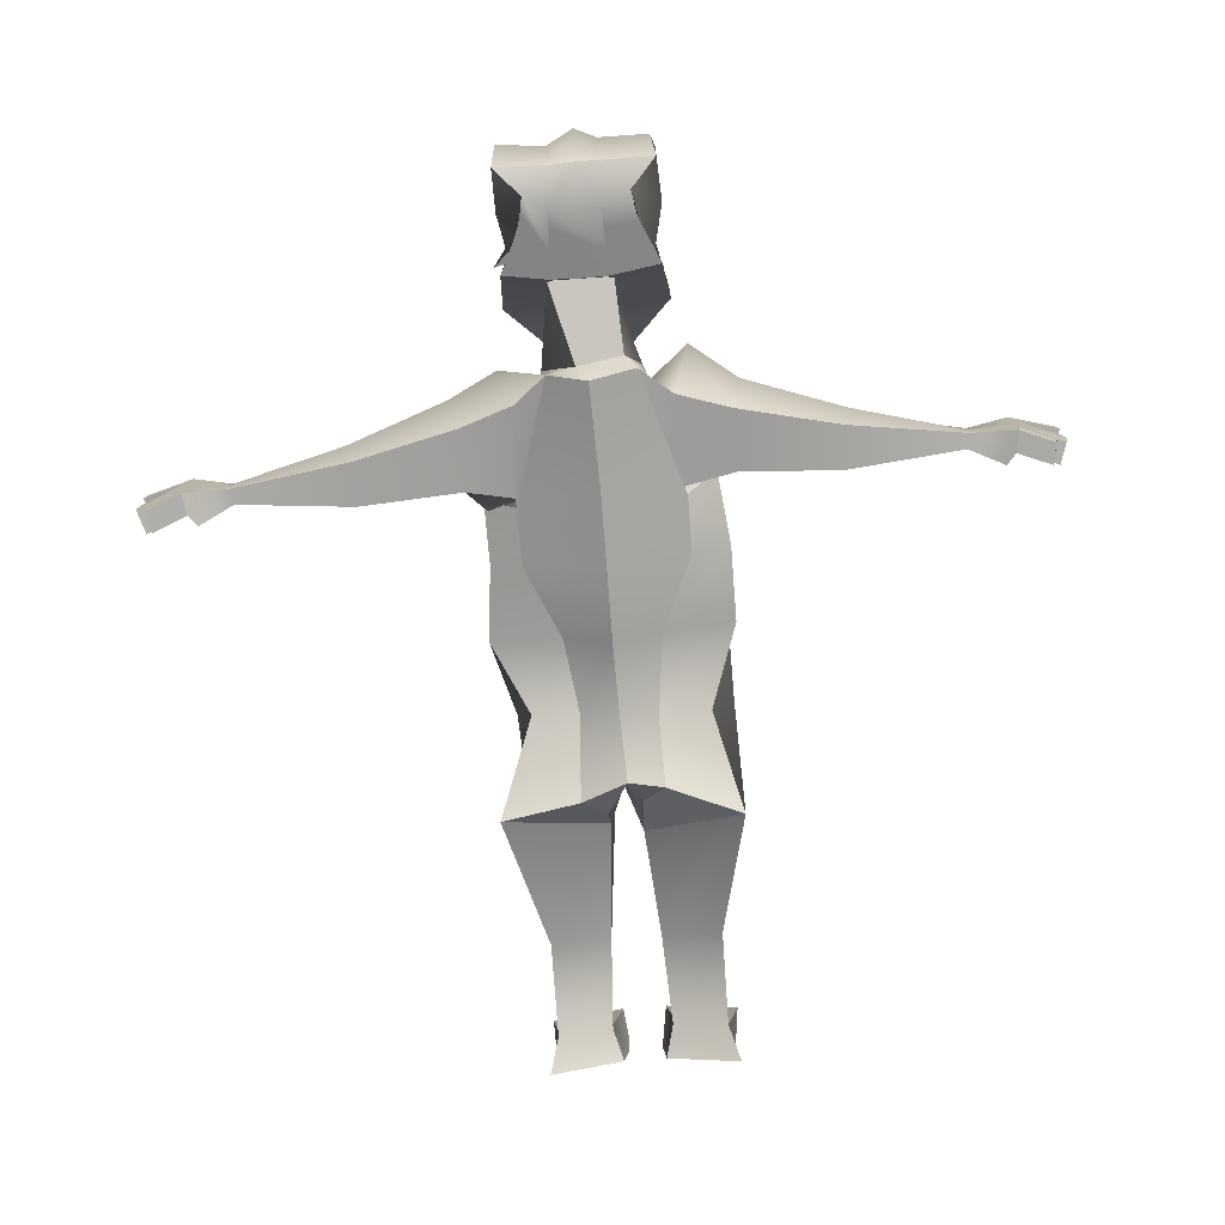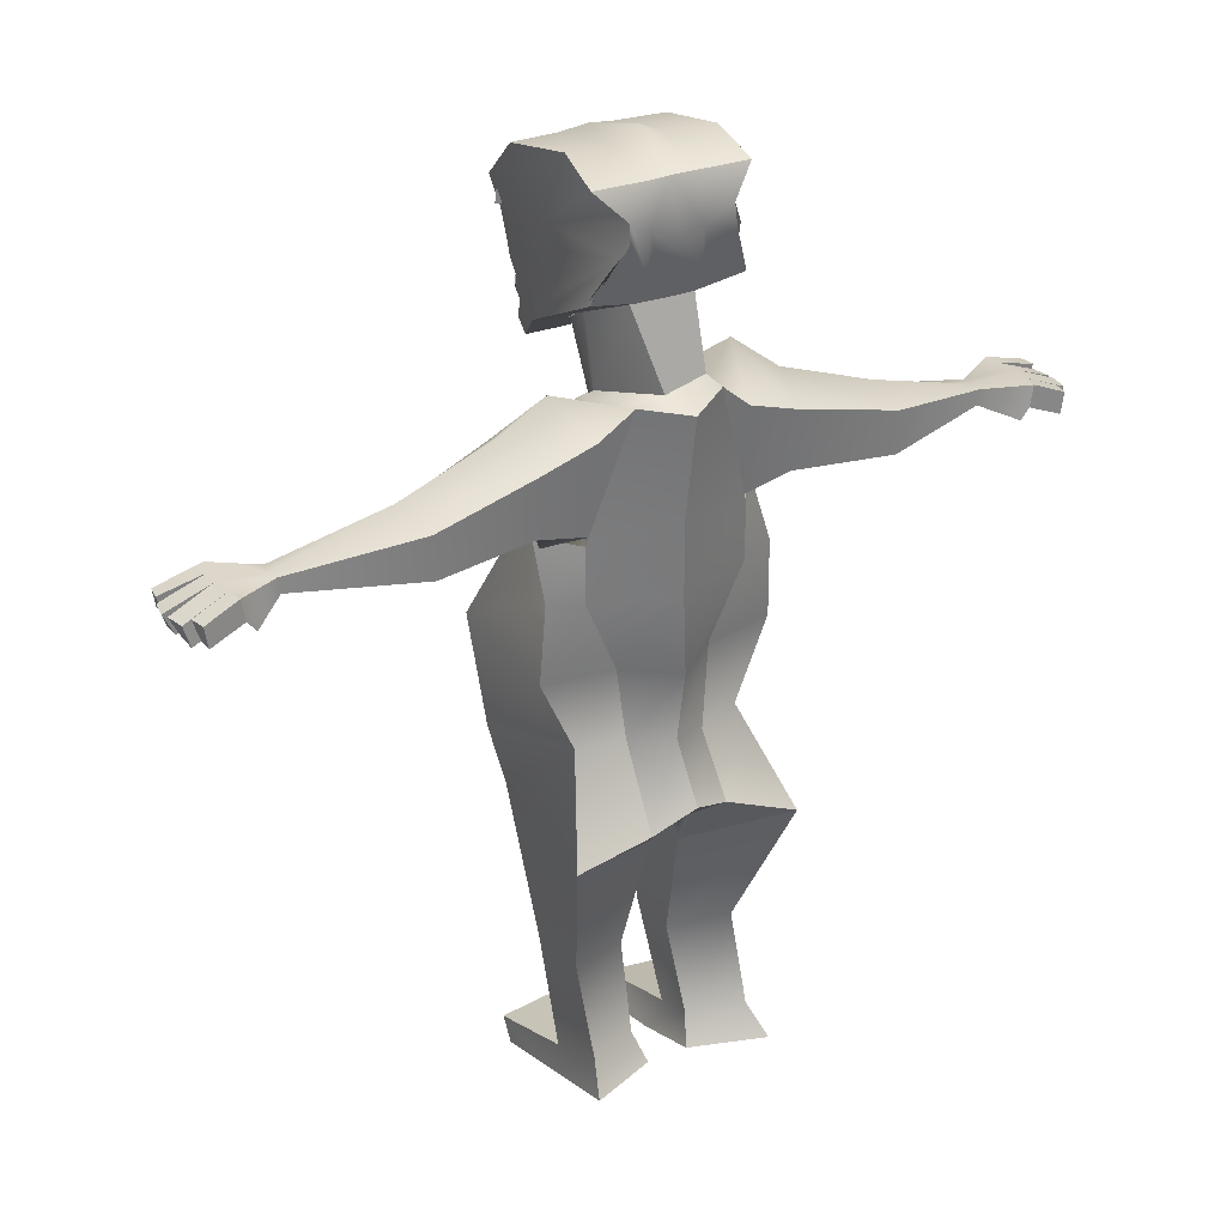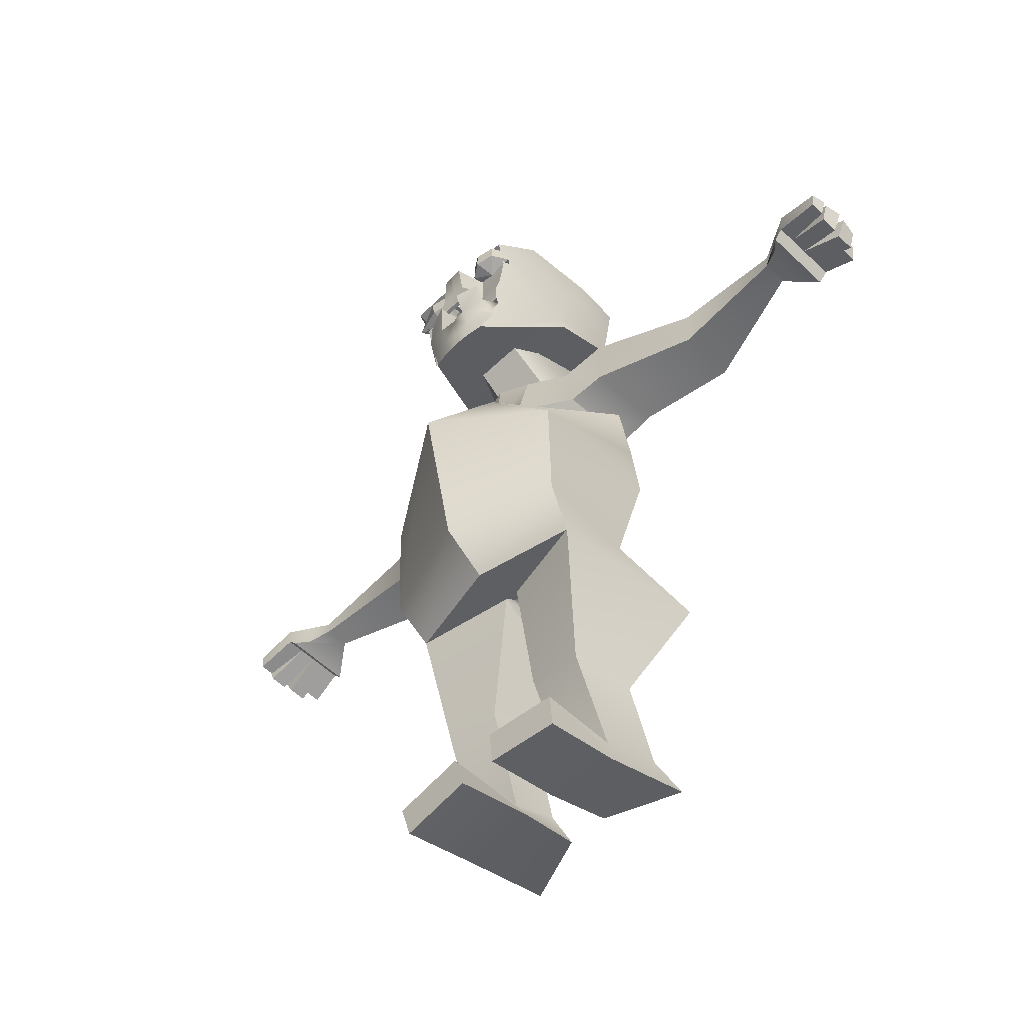
<metadata>
{"format":"obj","ext":"obj","renderer":"f3d","projection":"perspective","resolution":1024,"background":"white","views":[{"elev":-76.2,"azim":-175.6,"up":"+Z"},{"elev":29.2,"azim":149.2,"up":"+Y"},{"elev":-55.8,"azim":45.0,"up":"+Y"}]}
</metadata>
<code>
g skinCluster1Set tweakSet1
v 0.7893 -8.408 -2.367
v -0.04124 -8.401 -2.873
v -0.8402 -8.622 -2.517
v -1.96 -8.674 -1.953
v -2.502 -9.234 0.5903
v 0.01594 -9.619 1.483
v 2.254 -9.182 0.514
v 1.804 -8.444 -2.158
v 1.009 -6.806 -2.368
v -0.02009 -6.806 -3.181
v -1.049 -6.806 -2.368
v -2.586 -6.782 -2.099
v -2.483 -6.569 0.7104
v 0.2931 -6.606 2.484
v 2.495 -6.69 0.8254
v 2.543 -6.821 -2.16
v 1.714 -5.194 -2.445
v -0.02009 -5.204 -3.091
v -1.765 -5.201 -2.453
v -2.585 -5.136 -2.087
v -0.8383 -4.591 0.9665
v 0.06718 -4.655 1.157
v 0.8114 -4.577 0.9794
v 2.386 -5.166 -2.133
v 1.73 -3.968 -2.462
v -0.02009 -3.601 -3.09
v -1.77 -3.968 -2.462
v -2.411 -3.623 -1.445
v -0.8376 -3.959 0.08723
v 0.06718 -3.663 0.08006
v 0.8071 -3.938 0.09376
v 2.427 -3.908 -1.726
v 0.9003 -1.243 -2.861
v 0.03636 -1.322 -3.537
v -0.9339 -1.237 -2.863
v -1.202 -1.741 -1.72
v -0.9349 -2.072 -0.3558
v 0.06678 -2.136 -0.03065
v 0.7013 -2.085 -0.3573
v 1.157 -1.742 -1.703
v -2.783 -3.569 -2.452
v -3.003 -1.788 -1.62
v -2.783 -2.223 -2.631
v -2.815 -3.691 -0.6701
v -2.797 -2.287 -0.7933
v 2.783 -3.722 -0.7217
v 2.982 -1.793 -1.59
v 2.765 -2.244 -0.7845
v 2.743 -3.569 -2.452
v 2.743 -2.223 -2.631
v -1.612 -3.807 -2.456
v -2.323 -3.573 -1.526
v -1.71 -3.746 -0.7854
v -1.629 -2.007 -0.7922
v -2.001 -1.019 -1.461
v -1.63 -1.83 -2.715
v 1.572 -3.807 -2.456
v 2.169 -4.348 -1.619
v 1.823 -3.624 -0.7502
v 1.575 -2.129 -0.8256
v 1.936 -1.275 -1.487
v 1.588 -1.823 -2.699
v 0.2907 -1.121 -2.852
v -0.6941 -0.9984 -2.666
v -1.048 -1.366 -1.603
v -0.3937 -1.859 -1.056
v 0.7918 -1.832 -1.067
v 1.026 -1.344 -1.607
v 7.526 -3.562 -1.926
v 7.579 -3.227 -1.926
v 7.65 -3.238 -1.647
v 7.579 -3.227 -1.369
v 7.526 -3.562 -1.369
v -7.537 -3.562 -1.369
v -7.537 -3.562 -1.926
v -7.59 -3.227 -1.369
v -7.661 -3.238 -1.647
v -7.59 -3.227 -1.926
v 4.932 -3.635 -2.783
v 4.977 -2.715 -2.782
v 5.143 -2.562 -1.647
v 4.986 -2.683 -1.474
v 4.935 -3.636 -1.502
v -4.963 -3.635 -2.783
v -5.008 -2.715 -2.782
v -5.174 -2.562 -1.647
v -5.018 -2.688 -1.484
v -4.966 -3.635 -1.502
v 8.646 -3.164 -1.647
v 8.495 -3.15 -2.433
v 8.495 -3.15 -0.861
v 8.221 -3.859 -0.8615
v 8.221 -3.859 -2.434
v -8.253 -3.859 -0.8615
v -8.253 -3.859 -2.434
v -8.527 -3.15 -0.861
v -8.678 -3.164 -1.647
v -8.527 -3.15 -2.433
v 8.421 -3.623 -2.434
v 8.421 -3.623 -0.8612
v -8.453 -3.623 -2.434
v -8.453 -3.623 -0.8612
v 8.571 -3.157 -1.254
v 8.564 -3.157 -2.076
v 8.421 -3.623 -2.084
v -8.603 -3.157 -1.254
v -8.596 -3.157 -2.076
v -8.453 -3.623 -2.084
v 8.421 -3.623 -1.664
v -8.453 -3.623 -1.664
v 8.421 -3.623 -1.263
v -8.453 -3.623 -1.263
v 8.037 -3.189 -1.115
v 7.936 -3.829 -1.115
v -8.059 -3.189 -1.115
v -7.958 -3.829 -1.115
v 7.977 -3.567 -1.115
v -7.999 -3.567 -1.115
v -9.558 -3.437 -1.121
v -9.438 -3.81 -1.128
v -9.438 -3.81 -0.807
v -9.498 -3.432 -0.8068
v 9.526 -3.437 -1.121
v 9.406 -3.81 -1.128
v 9.466 -3.432 -0.8063
v 9.406 -3.81 -0.8065
v 9.609 -3.558 -1.552
v 9.383 -4.017 -1.569
v 9.533 -3.551 -1.159
v 9.383 -4.017 -1.168
v -9.64 -3.557 -1.553
v -9.416 -4.015 -1.57
v -9.416 -4.015 -1.168
v -9.565 -3.55 -1.16
v 9.488 -3.522 -2.169
v 9.344 -3.989 -2.177
v 9.57 -3.53 -1.74
v 9.344 -3.989 -1.757
v -9.52 -3.521 -2.168
v -9.377 -3.988 -2.177
v -9.377 -3.988 -1.757
v -9.602 -3.529 -1.74
v 8.564 -3.157 -2.076
v 8.495 -3.15 -2.433
v 8.421 -3.623 -2.084
v 8.421 -3.623 -2.434
v -8.453 -3.623 -2.434
v -8.453 -3.623 -2.084
v -8.596 -3.157 -2.076
v -8.527 -3.15 -2.433
v 9.299 -3.456 -2.152
v 9.232 -3.45 -2.504
v 9.158 -3.915 -2.161
v 9.158 -3.915 -2.504
v -9.191 -3.914 -2.503
v -9.191 -3.914 -2.16
v -9.331 -3.456 -2.152
v -9.264 -3.45 -2.503
v 0.3669 -10.52 -2.774
v -0.01983 -9.833 -3.029
v 0.3157 -10.8 -2.532
v 0.149 -10.07 -0.5073
v -0.01997 -10.09 -0.6661
v -0.1678 -10.07 -0.507
v -0.3525 -11.04 -2.468
v -0.3932 -10.26 -2.832
v 0.8796 -10.01 -3.479
v -0.111 -9.636 -3.541
v 2.558 -10.27 -3.538
v 2.165 -10.22 -0.03328
v -0.01895 -10.28 0.4713
v -2.225 -10.24 -0.02219
v -2.472 -10.5 -3.496
v -0.879 -9.843 -3.374
v 1.768 -13.81 -0.5986
v 1.815 -13.55 -2.173
v 0.5756 -13.61 -0.5616
v 0.533 -13.65 -1.76
v -1.846 -13.55 -2.173
v -1.812 -13.83 -0.5803
v -0.5453 -13.65 -1.759
v -0.5789 -13.68 -0.5703
v 1.813 -15.97 -1.407
v 1.792 -15.36 -2.837
v 0.6931 -15.82 -1.359
v 0.6395 -15.47 -2.352
v -1.819 -15.36 -2.836
v -1.841 -15.97 -1.406
v -0.6502 -15.47 -2.351
v -0.7087 -15.82 -1.348
v 1.938 -16.59 -1.354
v 2.002 -15.98 -3.39
v 0.3504 -16.45 -1.287
v 0.4498 -16.09 -2.709
v -2.039 -15.98 -3.39
v -1.976 -16.59 -1.352
v -0.464 -16.09 -2.708
v -0.3727 -16.45 -1.271
v 2.052 -16.39 0.5057
v 0.4645 -16.24 0.573
v 0.3846 -16.86 0.4241
v 1.972 -17.01 0.3568
v -2.104 -16.39 0.507
v -0.5008 -16.24 0.5878
v -2.024 -17.01 0.3582
v -0.4208 -16.86 0.439
v 1.64 0.7599 -2.521
v 0.01635 0.5819 -2.492
v -1.593 0.7591 -2.544
v 1.132 1.987 -3.029
v -1.125 1.968 -3.031
v 1.641 2.895 -2.575
v 0.008548 2.872 -2.538
v -1.62 2.877 -2.594
v 1.58 3.27 -1.583
v -0.002731 3.465 -1.446
v -1.533 3.251 -1.609
v 1.618 2.88 0.3044
v -0.01196 2.955 0.3011
v -1.642 2.868 0.2778
v 1.374 1.339 1.163
v -1.404 1.324 1.143
v 0.7731 -1.418 1.376
v -0.03134 -1.472 1.462
v -0.7721 -1.419 1.353
v 1.744 -0.1533 -0.6601
v -1.735 -0.1661 -0.6892
v -1.268 1.204 -0.9235
v 1.341 1.189 -0.8887
v 1.296 1.488 -2.729
v -1.255 1.488 -2.75
v -1.522 0.5438 -0.8408
v -1.105 -0.06814 1.119
v -0.02223 -0.0661 1.061
v 1.09 -0.06127 1.134
v 1.561 0.536 -0.7735
v 1.237 0.5986 1.169
v -1.255 0.5819 1.154
v -1.395 0.8728 -0.866
v -1.162 1.792 -2.961
v 1.173 1.811 -2.954
v 1.45 0.86 -0.8149
v 1.076 2.312 -2.926
v 0.01198 1.929 -2.851
v -1.074 2.294 -2.923
v -1.689 1.84 -1.078
v -1.488 1.905 1.402
v 1.462 1.919 1.425
v 1.702 1.85 -1.045
v 0.691 0.6032 -2.498
v 0.6922 -0.1528 -0.6726
v 0.2945 -1.457 1.448
v 0.4173 -0.05727 1.093
v 0.5107 0.7748 1.06
v 0.5532 1.454 1.112
v 0.5705 1.921 1.417
v 0.6369 2.892 0.2944
v 0.5661 3.156 -1.476
v 0.4623 2.853 -2.527
v 0.5889 2.03 -2.819
v 0.589 1.651 -2.954
v 0.6127 1.388 -2.835
v 0.6476 1.019 -2.678
v -0.5118 0.5872 -2.501
v -0.5294 -0.1574 -0.6821
v -0.2655 -1.457 1.445
v -0.3517 -0.06029 1.077
v -0.4247 0.7883 1.04
v -0.4566 1.466 1.097
v -0.4654 1.918 1.409
v -0.5135 2.906 0.2857
v -0.4749 3.249 -1.463
v -0.4354 2.87 -2.545
v -0.4765 1.977 -2.87
v -0.4849 1.579 -2.989
v -0.4974 1.303 -2.852
v -0.5057 0.9614 -2.684
v 1.529 1.013 -2.571
v 0.68 0.7358 -2.558
v -0.5094 0.7108 -2.56
v -1.476 1.019 -2.591
v -1.702 0.1193 -0.7417
v -1.026 -0.9173 1.157
v -0.3616 -0.88 1.45
v -0.02974 -0.9534 1.434
v 0.4162 -0.8894 1.471
v 1.033 -0.921 1.189
v 1.717 0.1291 -0.7043
v -1.129 -0.3328 1.071
v -1.57 0.4268 -0.827
v -1.328 1.336 -2.682
v -0.5073 0.8713 -2.639
v 0.6597 0.9162 -2.635
v 1.376 1.332 -2.66
v 1.604 0.4242 -0.7669
v 1.123 -0.3329 1.088
v 0.3965 -0.336 1.049
v 0.04225 -0.3032 0.9705
v -0.3295 -0.3352 1.018
v -0.7496 -0.6896 1.425
v -0.7163 -0.3358 1.09
v 0.7792 -0.7019 1.44
v 0.7486 -0.3403 1.111
v 1.757 0.9378 -2.668
v 0.669 0.8373 -2.602
v -0.508 0.8024 -2.605
v -1.391 1.204 -2.636
v -1.624 0.3111 -0.8007
v -0.9897 -0.5676 1.15
v -0.9153 -0.3823 1.471
v -0.3405 -0.5517 1.629
v 0.01465 -0.6041 1.621
v 0.3989 -0.557 1.64
v 0.9392 -0.3889 1.466
v 0.9918 -0.574 1.173
v 1.651 0.3141 -0.7497
v 0.2856 0.2653 1.768
v 0.8028 0.3925 1.563
v 0.6223 0.4382 1.227
v 0.2871 0.4743 1.209
v -0.7955 0.3871 1.551
v -0.6134 0.4348 1.214
v -0.2469 0.2617 1.762
v -0.2454 0.4719 1.202
v 1.222 1.675 -2.854
v 0.6298 1.198 -2.753
v -0.5017 1.121 -2.762
v -1.2 1.662 -2.867
v -1.442 0.7217 -0.8751
v -1.187 0.2858 1.202
v -0.3859 0.3789 1.126
v -0.02036 0.3877 1.11
v 0.4617 0.3768 1.142
v 1.17 0.2998 1.215
v 1.49 0.7108 -0.8157
v -0.02625 0.325 1.595
v 0.6422 0.3226 1.616
v 0.3597 0.7656 1.648
v -0.02402 0.7635 1.643
v 0.2635 1.702 1.692
v -0.02153 1.677 1.693
v 0.1654 2.269 0.7499
v -0.02151 2.306 0.7854
v -0.2905 0.7622 1.64
v -0.5809 0.3164 1.604
v -0.1889 1.664 1.693
v -0.08725 2.225 0.7513
v -0.02038 0.3871 1.065
v 0.46 0.3764 1.093
v 0.6451 0.3144 1.52
v -0.02841 0.3235 1.5
v -0.3846 0.3785 1.081
v -0.584 0.3095 1.512
v 0.01748 2.301 0.7805
v 0.03066 1.68 1.693
v 0.02734 0.7642 1.644
v 0.0629 0.3263 1.598
v 0.06098 0.3249 1.501
v 0.04267 0.3881 1.067
v 0.04291 0.3888 1.112
v 0.03669 -0.06471 1.065
v 0.0899 -0.3076 0.981
v 0.06633 -0.5978 1.623
v 0.03024 -0.9448 1.439
v 0.01248 -1.47 1.46
v 0.1099 0.5828 -2.491
v -0.4566 1.465 1.026
v -0.4671 1.911 1.077
v -1.487 1.869 1.08
v -1.404 1.304 1.084
v 0.571 1.912 1.086
v 1.459 1.887 1.101
v 0.5527 1.454 1.041
v 1.373 1.32 1.103
v 1.356 -0.6591 0.1552
v 0.5331 -0.6745 0.1757
v 0.0629 -0.681 0.1777
v -0.01017 -0.682 0.178
v -0.4238 -0.6771 0.1685
v -1.351 -0.6671 0.1294
v 0.08254 0.5625 -2.358
v -0.6137 0.5587 -2.361
v 0.7405 0.5647 -2.353
v 0.2269 0.5626 -2.357
v 0.7315 -0.1327 -0.7411
v 0.5938 -0.5843 -0.006929
v -0.624 -0.1377 -0.7486
v -0.5326 -0.5875 -0.01233
v 0.1869 -0.5898 -0.00522
v -0.03594 -0.5916 -0.004307
v -0.5315 1.464 0.6009
v -0.9749 1.464 0.5153
v -1.331 1.464 0.755
v -1.658 1.501 1.169
v -0.9749 1.464 1.379
v -0.5315 1.464 1.294
v -0.3342 1.464 0.9472
v -0.5667 1.843 0.6268
v -1.01 1.843 0.5413
v -1.366 1.843 0.781
v -1.366 1.843 1.165
v -1.01 1.843 1.405
v -0.5667 1.843 1.319
v -0.3694 1.843 0.9731
v -0.9017 1.271 0.9472
v -0.9017 2.043 0.9472
v 1.247 1.519 0.8006
v 0.8149 1.519 0.7173
v 0.4686 1.519 0.9507
v 0.4686 1.519 1.325
v 0.8149 1.519 1.559
v 1.247 1.519 1.475
v 1.506 1.425 1.134
v 1.247 1.895 0.8006
v 0.8149 1.895 0.7173
v 0.4686 1.895 0.9507
v 0.4686 1.895 1.325
v 0.8149 1.895 1.559
v 1.247 1.895 1.475
v 1.439 1.895 1.138
v 0.9285 1.331 1.138
v 0.9285 2.083 1.138
g pCylinder2
f 1 2 10 9
f 2 3 11 10
f 3 4 12 11
f 4 5 13 12
f 5 6 14 13
f 6 7 15 14
f 7 8 16 15
f 8 1 9 16
f 9 10 18 17
f 10 11 19 18
f 11 12 20 19
f 12 13 21 20
f 13 14 22 21
f 14 15 23 22
f 15 16 24 23
f 16 9 17 24
f 17 18 26 25
f 18 19 27 26
f 19 20 28 27
f 20 21 29 28
f 21 22 30 29
f 22 23 31 30
f 23 24 32 31
f 24 17 25 32
f 25 26 34 33
f 26 27 35 34
f 29 30 38 37
f 30 31 39 38
f 55 56 43 42
f 56 51 41 43
f 53 54 45 44
f 54 55 42 45
f 31 32 58 59
f 40 39 60 61
f 39 31 59 60
f 32 25 57 58
f 25 33 62 57
f 33 40 61 62
f 27 28 52 51
f 28 29 53 52
f 29 37 54 53
f 37 36 55 54
f 36 35 56 55
f 35 27 51 56
f 60 59 46 48
f 61 60 48 47
f 62 61 47 50
f 57 62 50 49
f 63 33 34 35 64
f 35 36 65 64
f 36 37 66 65
f 66 37 38 39 67
f 39 40 68 67
f 40 33 63 68
f 41 51 52 53 44
f 49 46 59 58 57
f 79 80 70 69
f 80 81 71 70
f 81 82 72 71
f 82 83 73 72
f 83 79 69 73
f 41 44 88 84
f 44 45 87 88
f 45 42 86 87
f 42 43 85 86
f 43 41 84 85
f 49 50 80 79
f 50 47 81 80
f 47 48 82 81
f 48 46 83 82
f 46 49 79 83
f 85 84 75 78
f 86 85 78 77
f 87 86 77 76
f 88 87 76 74
f 84 88 74 75
f 99 105 109 111 100 92 93
f 119 120 121 122
f 70 71 89 104 90
f 71 72 113 91 103 89
f 100 117 114 92
f 73 69 93 92 114
f 69 70 90 99 93
f 75 74 116 94 95
f 74 76 115 118 116
f 76 77 97 106 96 115
f 77 78 98 107 97
f 78 75 95 101 98
f 152 151 153 154
f 95 94 102 112 110 108 101
f 136 135 137 138
f 155 156 157 158
f 128 127 129 130
f 139 140 141 142
f 124 123 125 126
f 131 132 133 134
f 72 73 114 117 113
f 102 118 115 96
f 113 117 100 91
f 116 118 102 94
f 106 112 120 119
f 112 102 121 120
f 102 96 122 121
f 96 106 119 122
f 111 103 123 124
f 103 91 125 123
f 91 100 126 125
f 100 111 124 126
f 109 89 127 128
f 89 103 129 127
f 103 111 130 129
f 111 109 128 130
f 97 110 132 131
f 110 112 133 132
f 112 106 134 133
f 106 97 131 134
f 105 104 135 136
f 104 89 137 135
f 89 109 138 137
f 109 105 136 138
f 107 108 140 139
f 108 110 141 140
f 110 97 142 141
f 97 107 139 142
f 90 104 143 144
f 104 105 145 143
f 105 99 146 145
f 99 90 144 146
f 101 108 148 147
f 108 107 149 148
f 107 98 150 149
f 98 101 147 150
f 144 143 151 152
f 143 145 153 151
f 145 146 154 153
f 146 144 152 154
f 147 148 156 155
f 148 149 157 156
f 149 150 158 157
f 150 147 155 158
f 160 163 164 165 166
f 168 167 159 160
f 167 169 161 159
f 192 191 193 194
f 170 171 163 162
f 171 172 164 163
f 196 195 197 198
f 173 174 166 165
f 174 168 160 166
f 2 1 167 168
f 1 8 169 167
f 8 7 170 169
f 7 6 171 170
f 6 5 172 171
f 5 4 173 172
f 4 3 174 173
f 3 2 168 174
f 169 170 175 176
f 170 162 177 175
f 162 161 178 177
f 161 169 176 178
f 172 173 179 180
f 173 165 181 179
f 165 164 182 181
f 164 172 180 182
f 176 175 183 184
f 175 177 185 183
f 177 178 186 185
f 178 176 184 186
f 180 179 187 188
f 179 181 189 187
f 181 182 190 189
f 182 180 188 190
f 184 183 191 192
f 199 200 201 202
f 185 186 194 193
f 186 184 192 194
f 188 187 195 196
f 187 189 197 195
f 189 190 198 197
f 204 203 205 206
f 183 185 200 199
f 185 193 201 200
f 193 191 202 201
f 191 183 199 202
f 190 188 203 204
f 188 196 205 203
f 196 198 206 205
f 198 190 204 206
f 327 276 275 274 244 260 261 262 326 263 293 305 279 250 366 208 264 280 306 292 277
f 213 259 260 244 274 273
f 273 274 245 214
f 216 258 259 213 273 272
f 272 273 214 217
f 219 257 258 216 272 271
f 271 272 217 220
f 343 354 342 256 257 219 271 270 347
f 270 271 220 247
f 356 357 337 338
f 330 331 268 238
f 265 379 380 227
f 264 265 227 209
f 329 239 228 246 245 211 240 328 231 291 307 281 209 227 282 308 290 232
f 246 247 220 217
f 245 246 217 214
f 335 242 229 249 248 221 237 334 235 296 315 287 223 375 226 288 316 295 236
f 325 241 210 243 249 229 242 335 236 295 316 288 226 207 278 304 294 230
f 248 249 215 218
f 249 243 212 215
f 309 310 301 289
f 362 363 313 297
f 338 340 355 356
f 268 269 222 238
f 328 240 211 245 274 275 276 327 277 292 306 280 264 209 281 307 291 231
f 340 342 354 355
f 226 251 250 207
f 375 376 251 226
f 317 318 319 320
f 237 254 333 334
f 221 255 254 237
f 218 257 256 248
f 215 258 257 218
f 212 259 258 215
f 243 260 259 212
f 326 262 261 260 243 210 241 325 230 294 304 278 207 250 279 305 293 263
f 298 299 311 312
f 339 344 345 336
f 341 346 344 339
f 343 347 346 341
f 266 284 300 283 225
f 285 284 266 224
f 252 286 364 365
f 287 302 286 252 223
f 322 321 323 324
f 296 303 314 315
f 283 300 310 309
f 311 310 300 284
f 312 311 284 285
f 363 364 286 313
f 302 314 313 286
f 315 314 302 287
f 313 314 318 317
f 314 303 319 318
f 303 297 320 319
f 297 313 317 320
f 301 310 321 322
f 310 311 323 321
f 311 299 324 323
f 299 301 322 324
f 267 331 330 233
f 332 331 267 234
f 253 333 360 361
f 334 333 253 235
f 333 254 338 337
f 254 255 340 338
f 255 256 342 340
f 268 331 345 344
f 269 268 344 346
f 270 269 346 347
f 359 360 333 349
f 333 337 350 349
f 337 357 358 350
f 331 332 348 352
f 336 345 353 351
f 345 331 352 353
f 355 354 343 341
f 356 355 341 339
f 336 357 356 339
f 358 357 336 351
f 348 359 358 351
f 332 360 359 348
f 361 360 332 234
f 312 363 362 298
f 285 364 363 312
f 365 364 285 224
f 269 270 368 367
f 270 247 369 368
f 222 370 369 247 246 228 239 329 232 290 308 282 227 380 225 283 309 289 233 330 238
f 222 269 367 370
f 248 256 371 372
f 256 255 373 371
f 255 221 374 373
f 221 248 372 374
f 223 252 376 375
f 377 376 252 365
f 378 377 365 224
f 224 266 379 378
f 380 379 266 225
f 264 208 381 382
f 250 251 385 383
f 251 376 386 385
f 265 264 382 387
f 379 265 387 388
f 384 381 208 366 250 383
f 376 377 389 386
f 377 378 390 389
f 378 379 388 390
f 63 64 382 381 384 383
f 383 385 68 63
f 385 386 67 68
f 387 382 64 65
f 388 387 65 66
f 66 67 386 389 390 388
f 391 392 399 398
f 392 393 400 399
f 393 394 401 400
f 394 395 402 401
f 395 396 403 402
f 396 397 404 403
f 397 391 398 404
f 392 391 405
f 393 392 405
f 394 393 405
f 395 394 405
f 396 395 405
f 397 396 405
f 391 397 405
f 398 399 406
f 399 400 406
f 400 401 406
f 401 402 406
f 402 403 406
f 403 404 406
f 404 398 406
f 407 408 415 414
f 408 409 416 415
f 409 410 417 416
f 410 411 418 417
f 411 412 419 418
f 412 413 420 419
f 413 407 414 420
f 408 407 421
f 409 408 421
f 410 409 421
f 411 410 421
f 412 411 421
f 413 412 421
f 407 413 421
f 414 415 422
f 415 416 422
f 416 417 422
f 417 418 422
f 418 419 422
f 419 420 422
f 420 414 422
f 160 159 161 162 163

</code>
